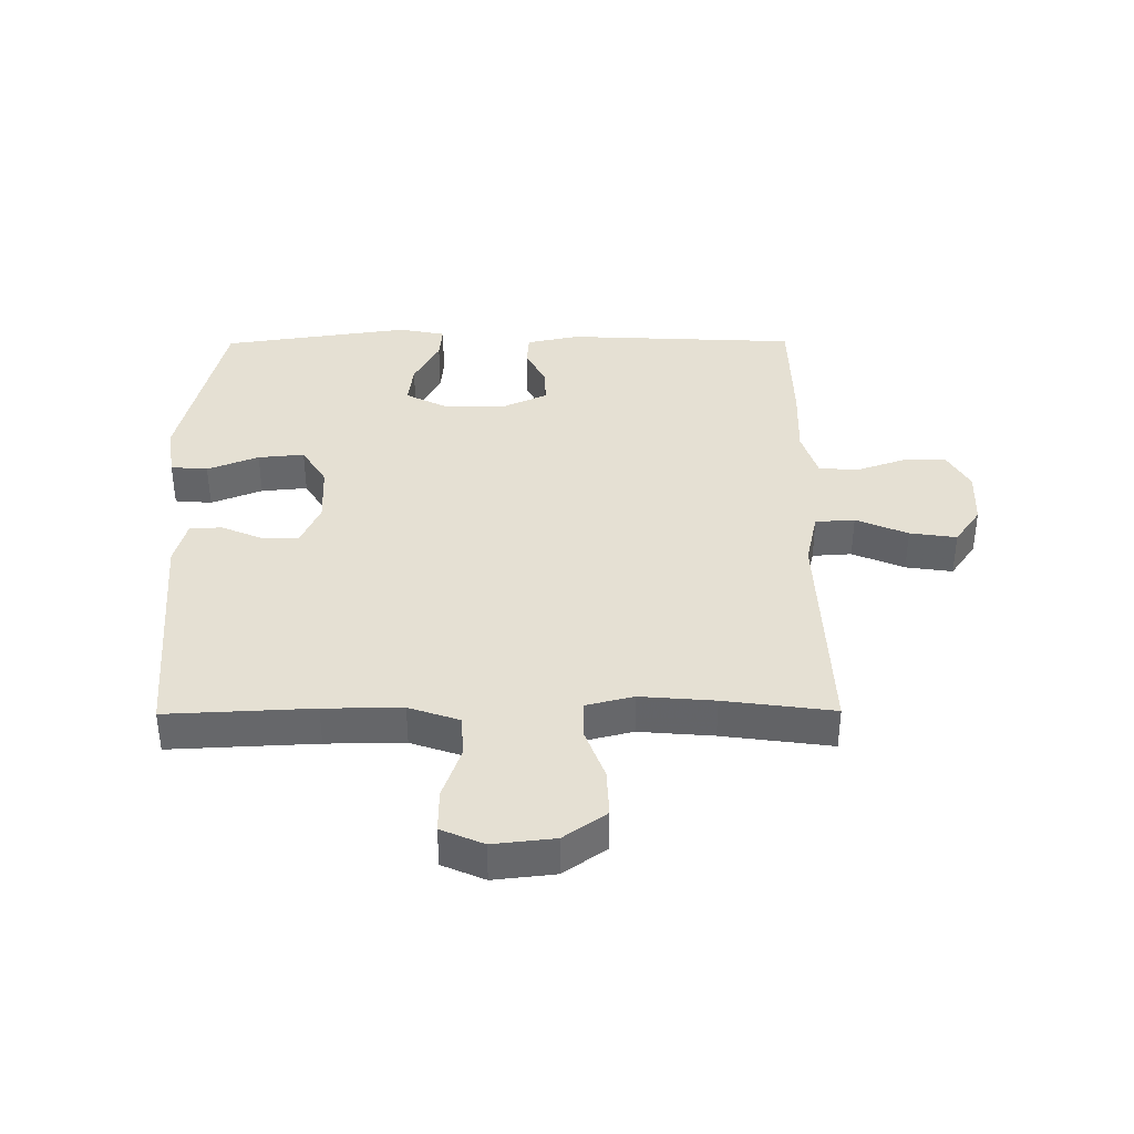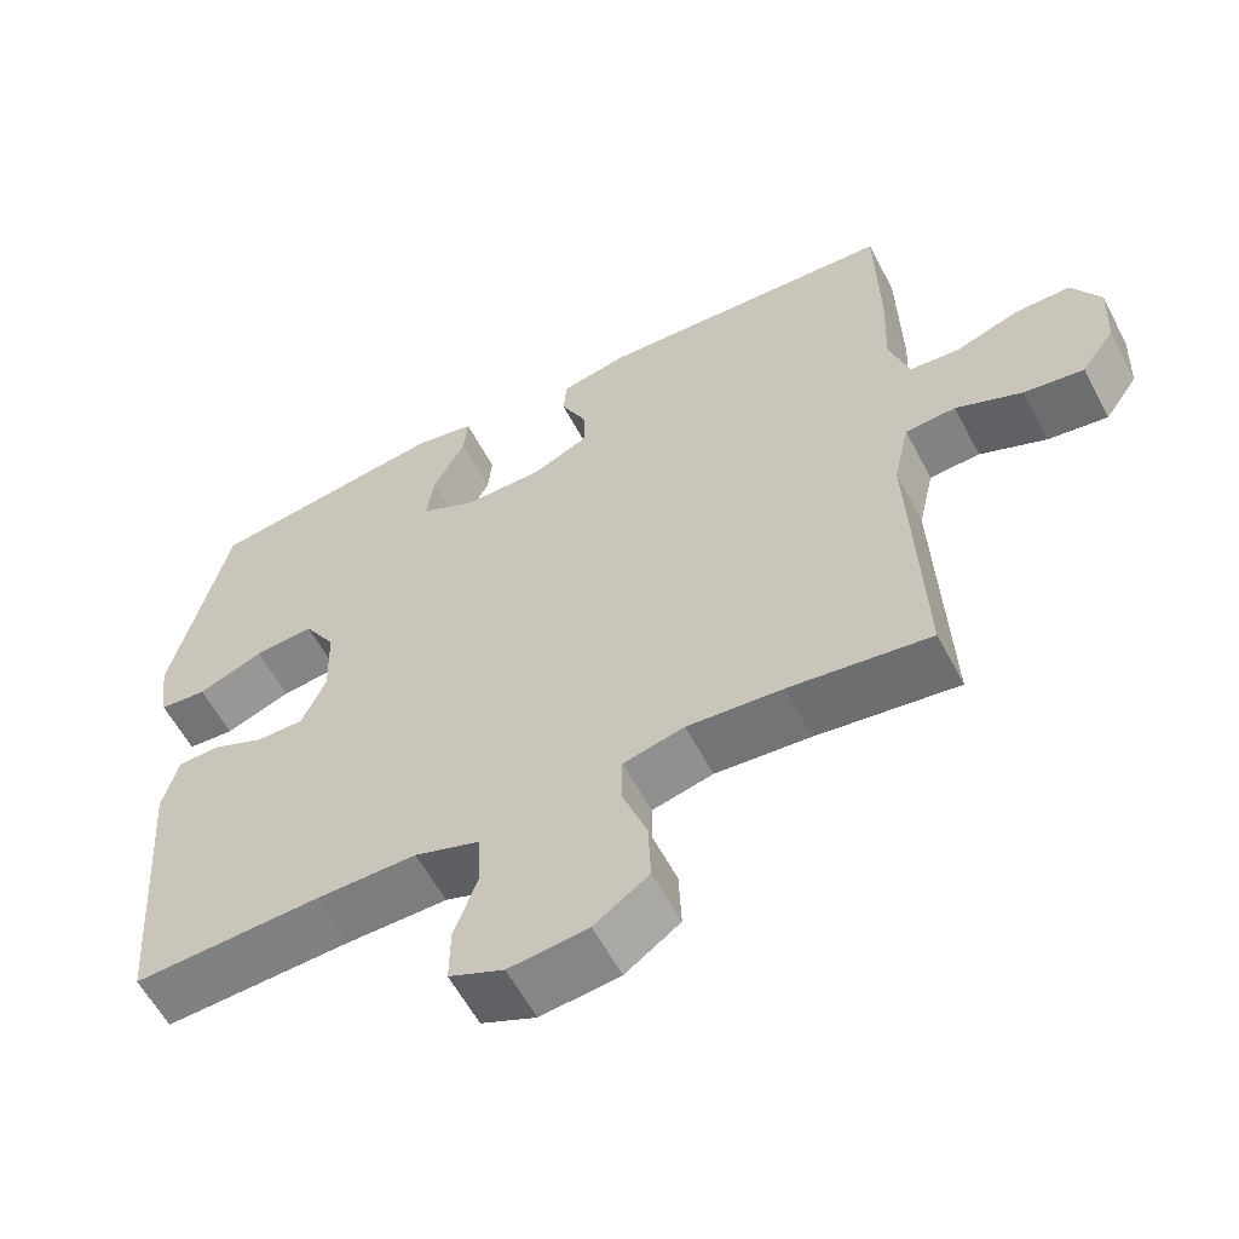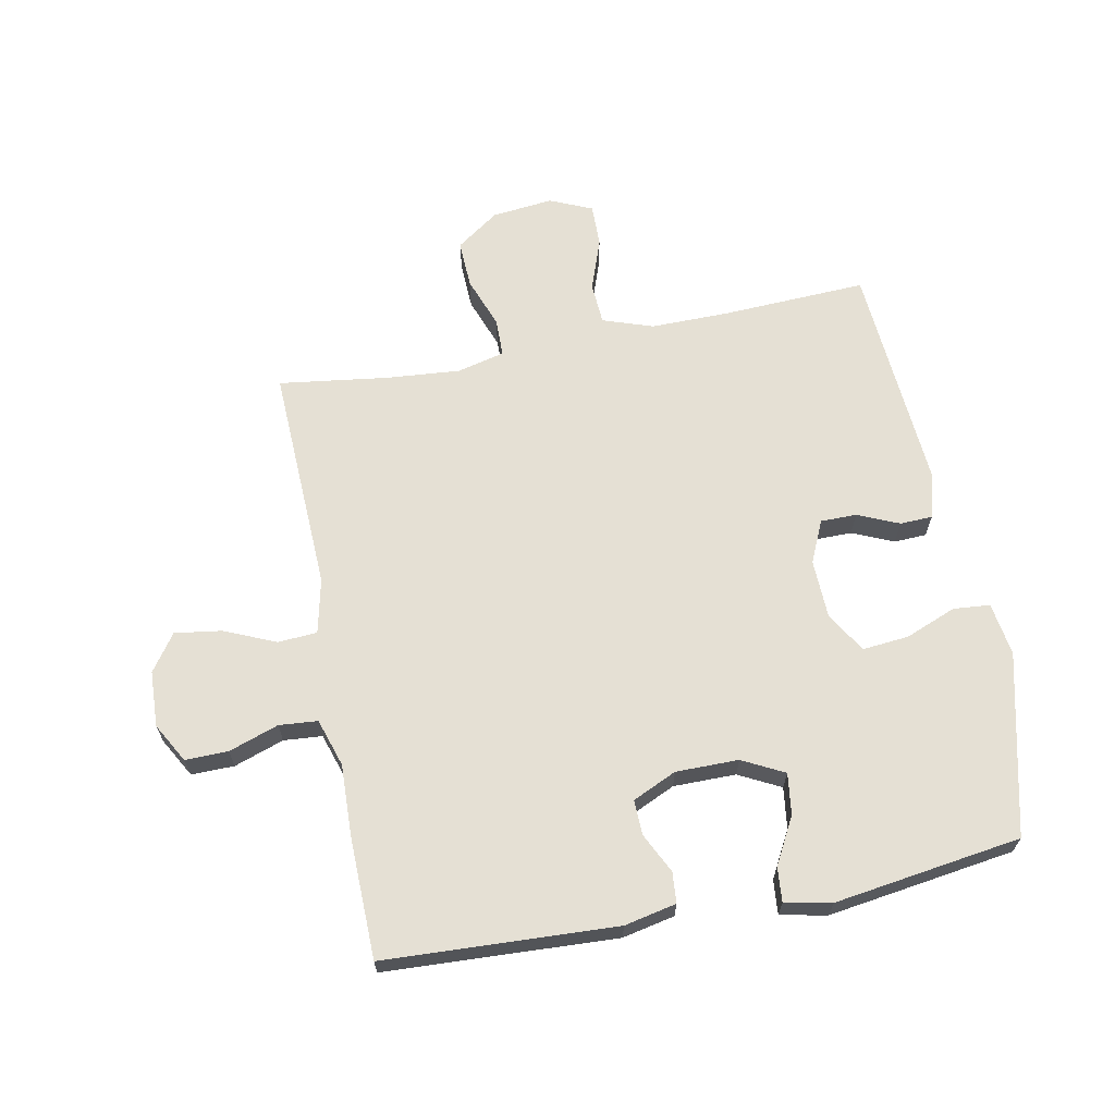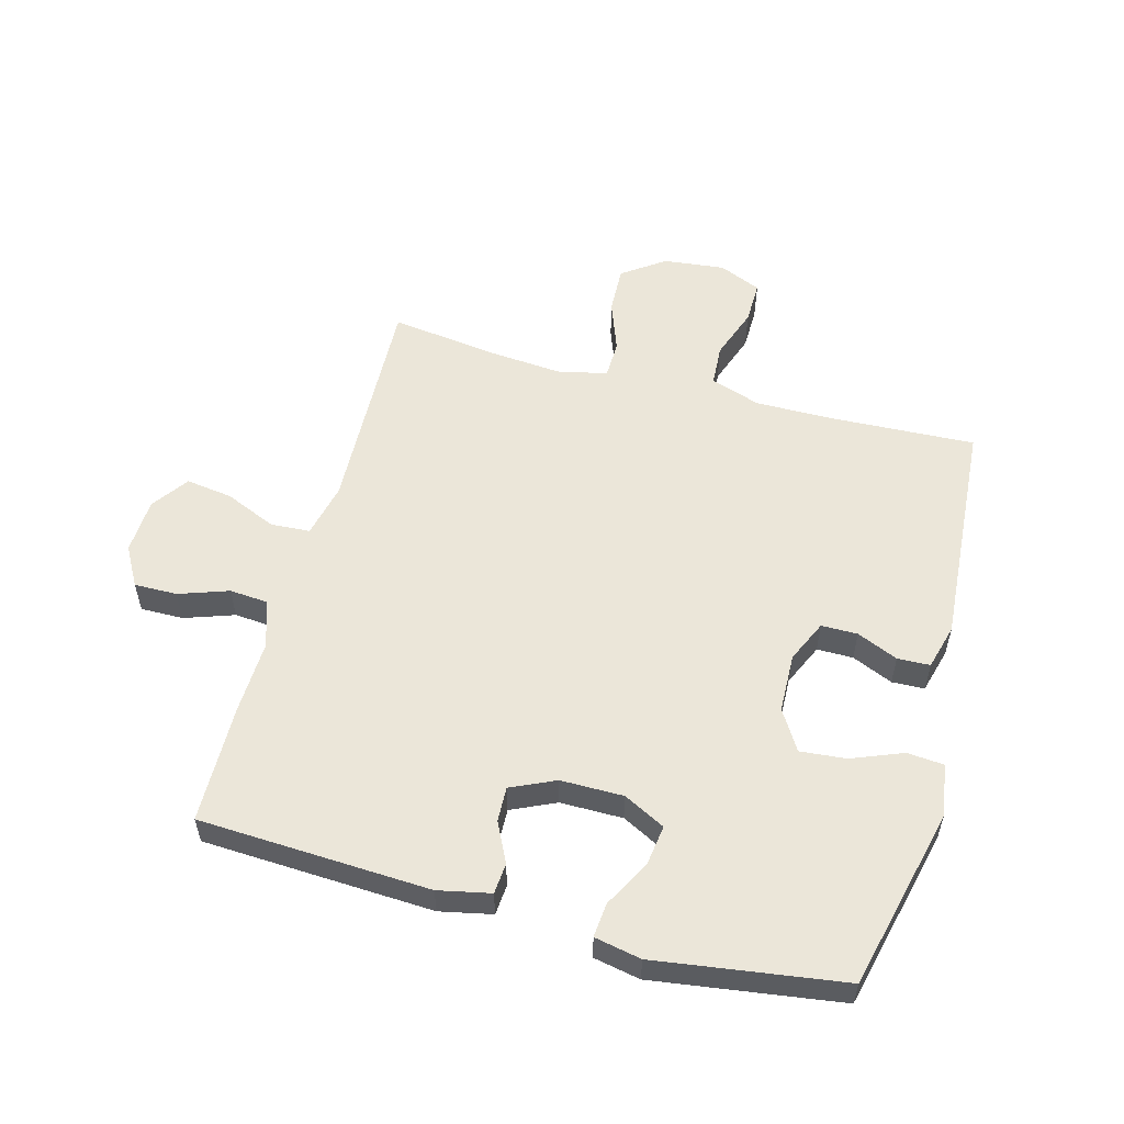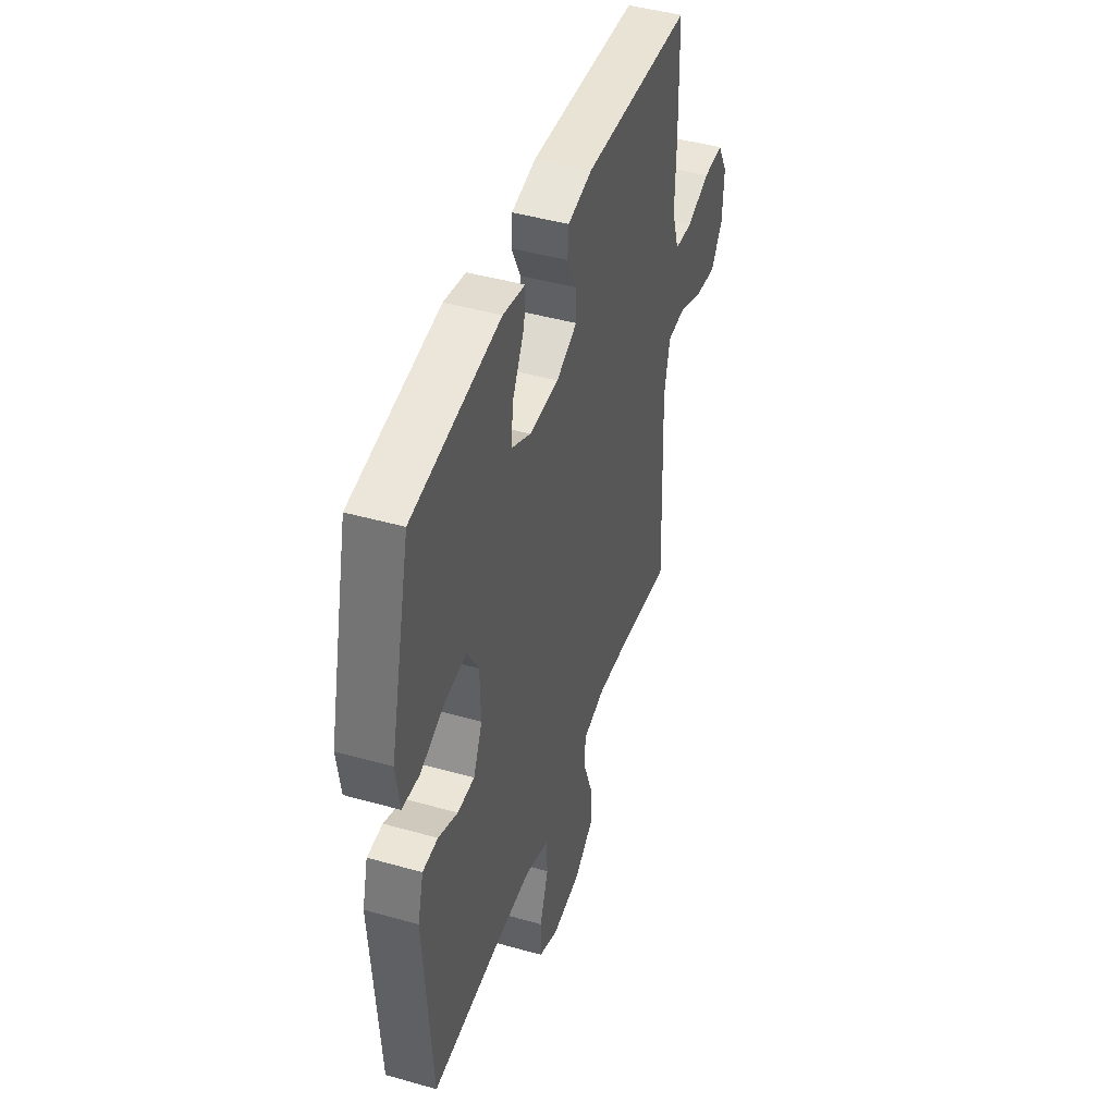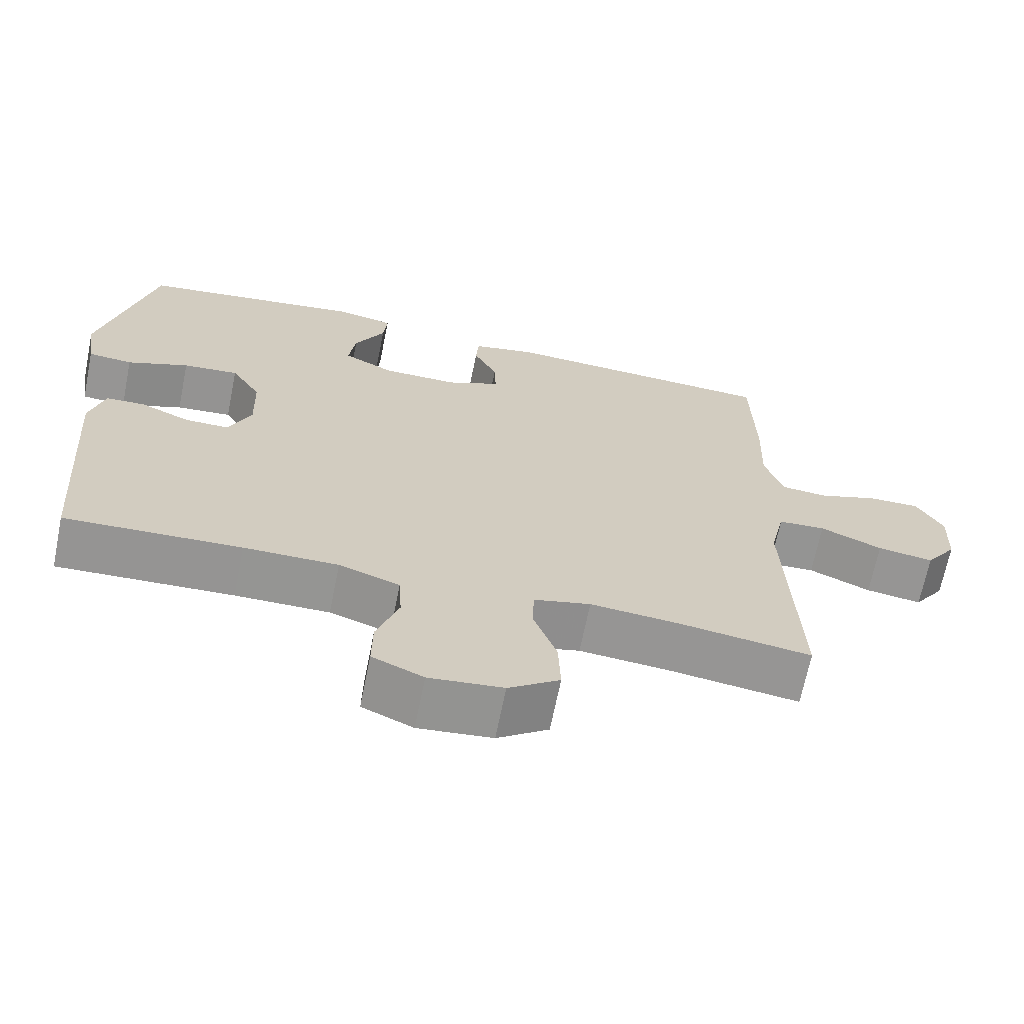
<metadata>
{"format":"obj","ext":"obj","renderer":"f3d","projection":"perspective","resolution":1024,"background":"white","views":[{"elev":38.2,"azim":179.6,"up":"+Y"},{"elev":-58.8,"azim":-152.4,"up":"+Z"},{"elev":65.6,"azim":-11.0,"up":"+Y"},{"elev":55.5,"azim":15.2,"up":"+Y"},{"elev":44.3,"azim":108.3,"up":"+Z"},{"elev":-67.4,"azim":168.6,"up":"+Z"}]}
</metadata>
<code>
v 0.5 0.07 -0.5
v 0.263 0.07 -0.489
v 0.136 0.07 -0.488
v 0.054 0.07 -0.516
v 0.05 0.07 -0.584
v 0.08 0.07 -0.669
v 0.081 0.07 -0.739
v 0.012 0.07 -0.769
v -0.088 0.07 -0.758
v -0.157 0.07 -0.709
v -0.154 0.07 -0.631
v -0.123 0.07 -0.547
v -0.124 0.07 -0.485
v -0.201 0.07 -0.466
v -0.322 0.07 -0.476
v -0.5 0.07 -0.5
v -0.485 0.07 -0.13
v -0.505 0.07 -0.041
v -0.569 0.07 -0.037
v -0.653 0.07 -0.073
v -0.729 0.07 -0.084
v -0.771 0.07 -0.024
v -0.775 0.07 0.067
v -0.739 0.07 0.131
v -0.669 0.07 0.13
v -0.588 0.07 0.102
v -0.525 0.07 0.107
v -0.5 0.07 0.185
v -0.504 0.07 0.305
v -0.5 0.07 0.5
v -0.123 0.07 0.518
v -0.038 0.07 0.5
v -0.034 0.07 0.45
v -0.066 0.07 0.385
v -0.068 0.07 0.328
v 0.004 0.07 0.295
v 0.106 0.07 0.295
v 0.174 0.07 0.33
v 0.165 0.07 0.397
v 0.124 0.07 0.473
v 0.119 0.07 0.529
v 0.195 0.07 0.544
v 0.5 0.07 0.5
v 0.571 0.07 0.204
v 0.558 0.07 0.117
v 0.498 0.07 0.112
v 0.415 0.07 0.145
v 0.34 0.07 0.152
v 0.3 0.07 0.087
v 0.297 0.07 -0.01
v 0.328 0.07 -0.079
v 0.387 0.07 -0.079
v 0.454 0.07 -0.05
v 0.507 0.07 -0.052
v 0.527 0.07 -0.126
v 0.5 0 -0.5
v 0.263 0 -0.489
v 0.136 0 -0.488
v 0.054 0 -0.516
v 0.05 0 -0.584
v 0.08 0 -0.669
v 0.081 0 -0.739
v 0.012 0 -0.769
v -0.088 0 -0.758
v -0.157 0 -0.709
v -0.154 0 -0.631
v -0.123 0 -0.547
v -0.124 0 -0.485
v -0.201 0 -0.466
v -0.322 0 -0.476
v -0.5 0 -0.5
v -0.485 0 -0.13
v -0.505 0 -0.041
v -0.569 0 -0.037
v -0.653 0 -0.073
v -0.729 0 -0.084
v -0.771 0 -0.024
v -0.775 0 0.067
v -0.739 0 0.131
v -0.669 0 0.13
v -0.588 0 0.102
v -0.525 0 0.107
v -0.5 0 0.185
v -0.504 0 0.305
v -0.5 0 0.5
v -0.123 0 0.518
v -0.038 0 0.5
v -0.034 0 0.45
v -0.066 0 0.385
v -0.068 0 0.328
v 0.004 0 0.295
v 0.106 0 0.295
v 0.174 0 0.33
v 0.165 0 0.397
v 0.124 0 0.473
v 0.119 0 0.529
v 0.195 0 0.544
v 0.5 0 0.5
v 0.571 0 0.204
v 0.558 0 0.117
v 0.498 0 0.112
v 0.415 0 0.145
v 0.34 0 0.152
v 0.3 0 0.087
v 0.297 0 -0.01
v 0.328 0 -0.079
v 0.387 0 -0.079
v 0.454 0 -0.05
v 0.507 0 -0.052
v 0.527 0 -0.126
f 52 53 54 55
f 51 52 55 1
f 50 51 1 2
f 49 50 2 3
f 44 45 46 47
f 44 47 48
f 43 44 48
f 42 43 48 49
f 39 40 41 42
f 38 39 42 49
f 31 32 33 34
f 31 34 35
f 28 29 30 31
f 27 28 31 35
f 23 24 25 26
f 23 26 27
f 22 23 27
f 19 20 21 22
f 18 19 22 27
f 17 18 27 35
f 15 16 17 35
f 9 10 11 12
f 9 12 13
f 8 9 13
f 5 6 7 8
f 4 5 8 13
f 3 4 13 14
f 37 38 49 3
f 36 37 3 14
f 14 15 35 36
f 110 109 108 107
f 56 110 107 106
f 57 56 106 105
f 58 57 105 104
f 102 101 100 99
f 103 102 99
f 103 99 98
f 104 103 98 97
f 97 96 95 94
f 104 97 94 93
f 89 88 87 86
f 90 89 86
f 86 85 84 83
f 90 86 83 82
f 81 80 79 78
f 82 81 78
f 82 78 77
f 77 76 75 74
f 82 77 74 73
f 90 82 73 72
f 90 72 71 70
f 67 66 65 64
f 68 67 64
f 68 64 63
f 63 62 61 60
f 68 63 60 59
f 69 68 59 58
f 58 104 93 92
f 69 58 92 91
f 91 90 70 69
f 1 56 57 2
f 2 57 58 3
f 3 58 59 4
f 4 59 60 5
f 5 60 61 6
f 6 61 62 7
f 7 62 63 8
f 8 63 64 9
f 9 64 65 10
f 10 65 66 11
f 11 66 67 12
f 12 67 68 13
f 13 68 69 14
f 14 69 70 15
f 15 70 71 16
f 16 71 72 17
f 17 72 73 18
f 18 73 74 19
f 19 74 75 20
f 20 75 76 21
f 21 76 77 22
f 22 77 78 23
f 23 78 79 24
f 24 79 80 25
f 25 80 81 26
f 26 81 82 27
f 27 82 83 28
f 28 83 84 29
f 29 84 85 30
f 30 85 86 31
f 31 86 87 32
f 32 87 88 33
f 33 88 89 34
f 34 89 90 35
f 35 90 91 36
f 36 91 92 37
f 37 92 93 38
f 38 93 94 39
f 39 94 95 40
f 40 95 96 41
f 41 96 97 42
f 42 97 98 43
f 43 98 99 44
f 44 99 100 45
f 45 100 101 46
f 46 101 102 47
f 47 102 103 48
f 48 103 104 49
f 49 104 105 50
f 50 105 106 51
f 51 106 107 52
f 52 107 108 53
f 53 108 109 54
f 54 109 110 55
f 55 110 56 1

</code>
